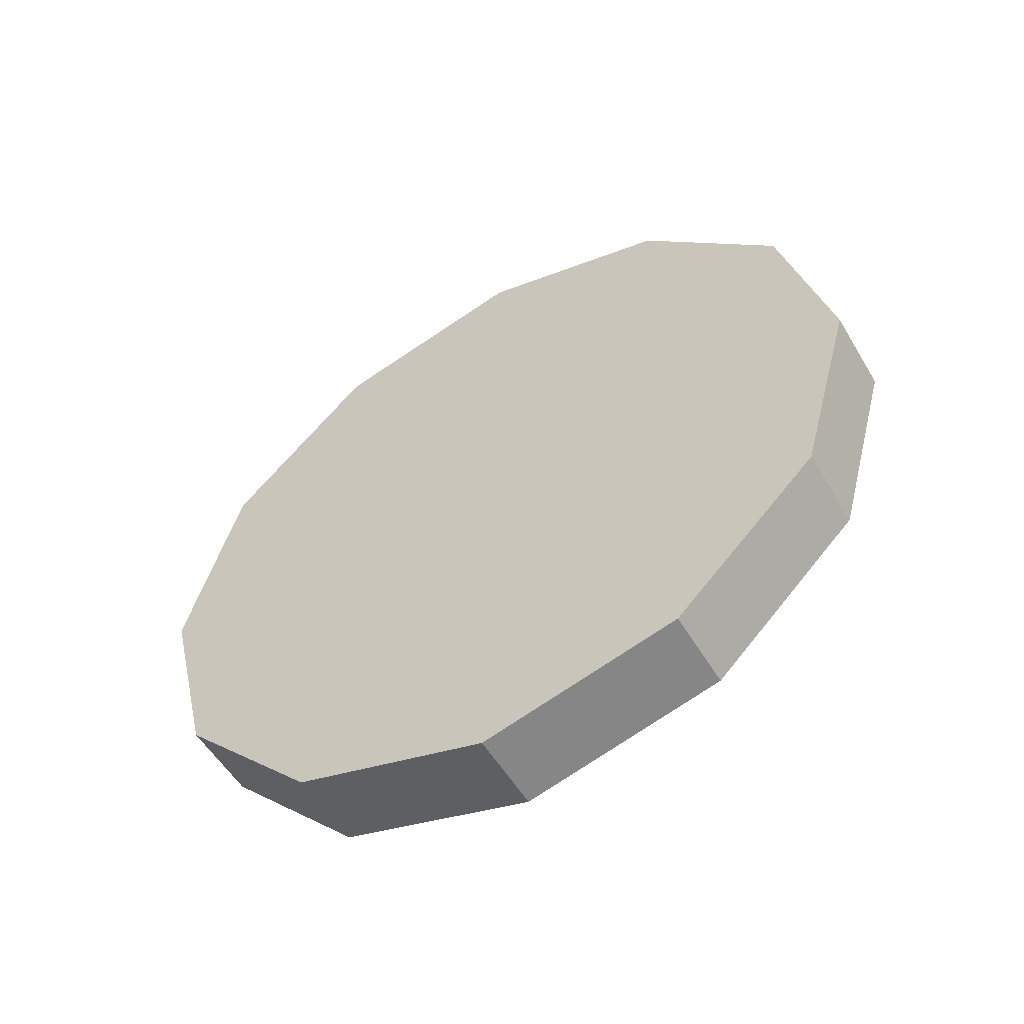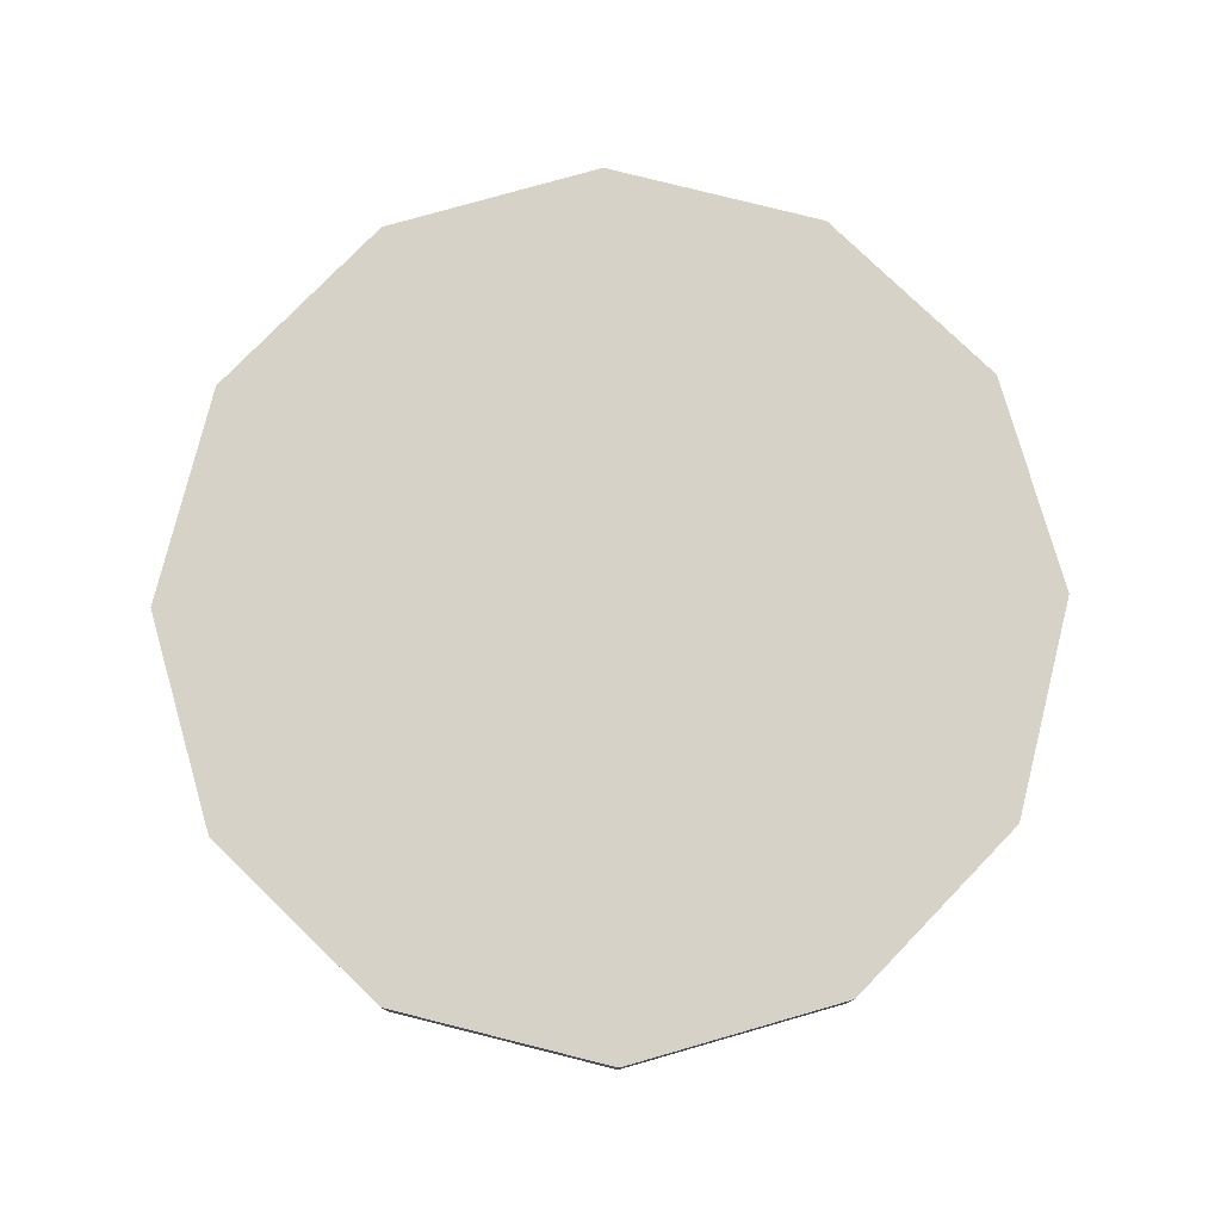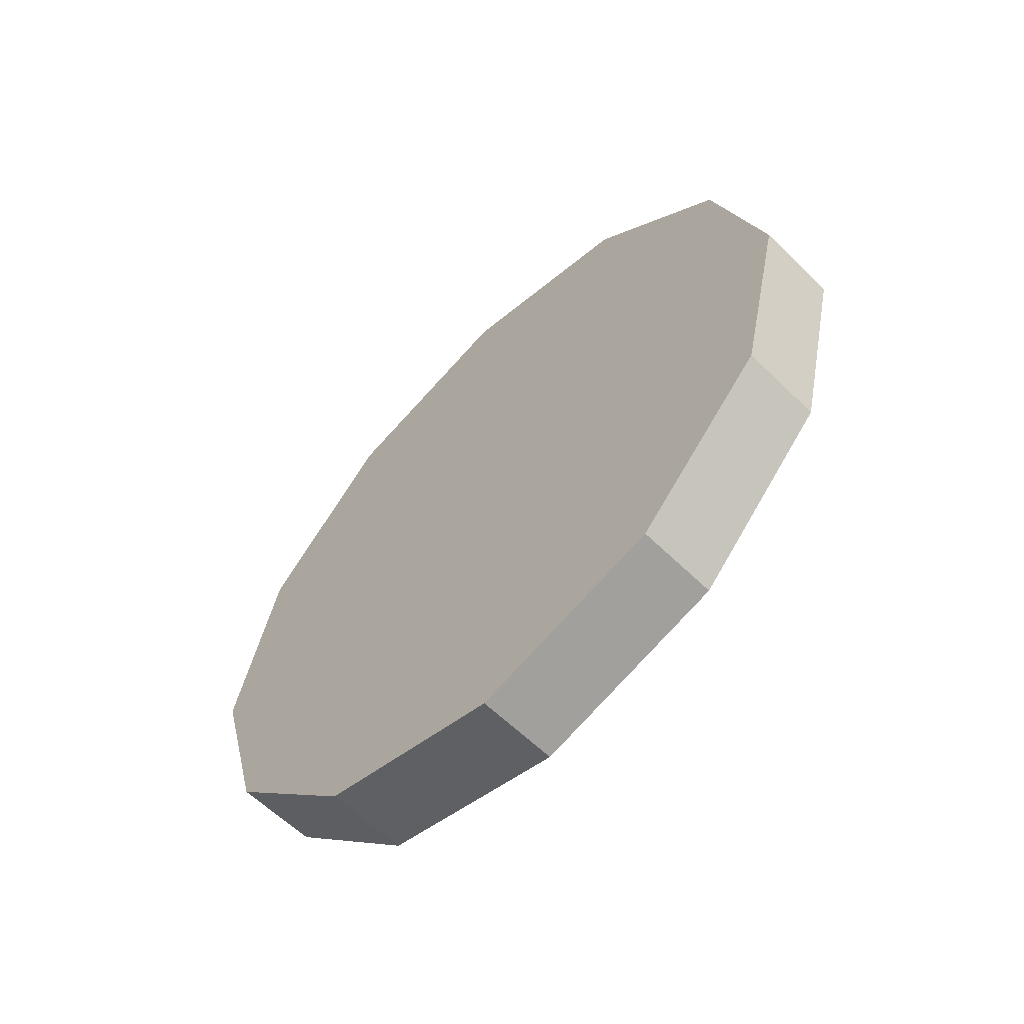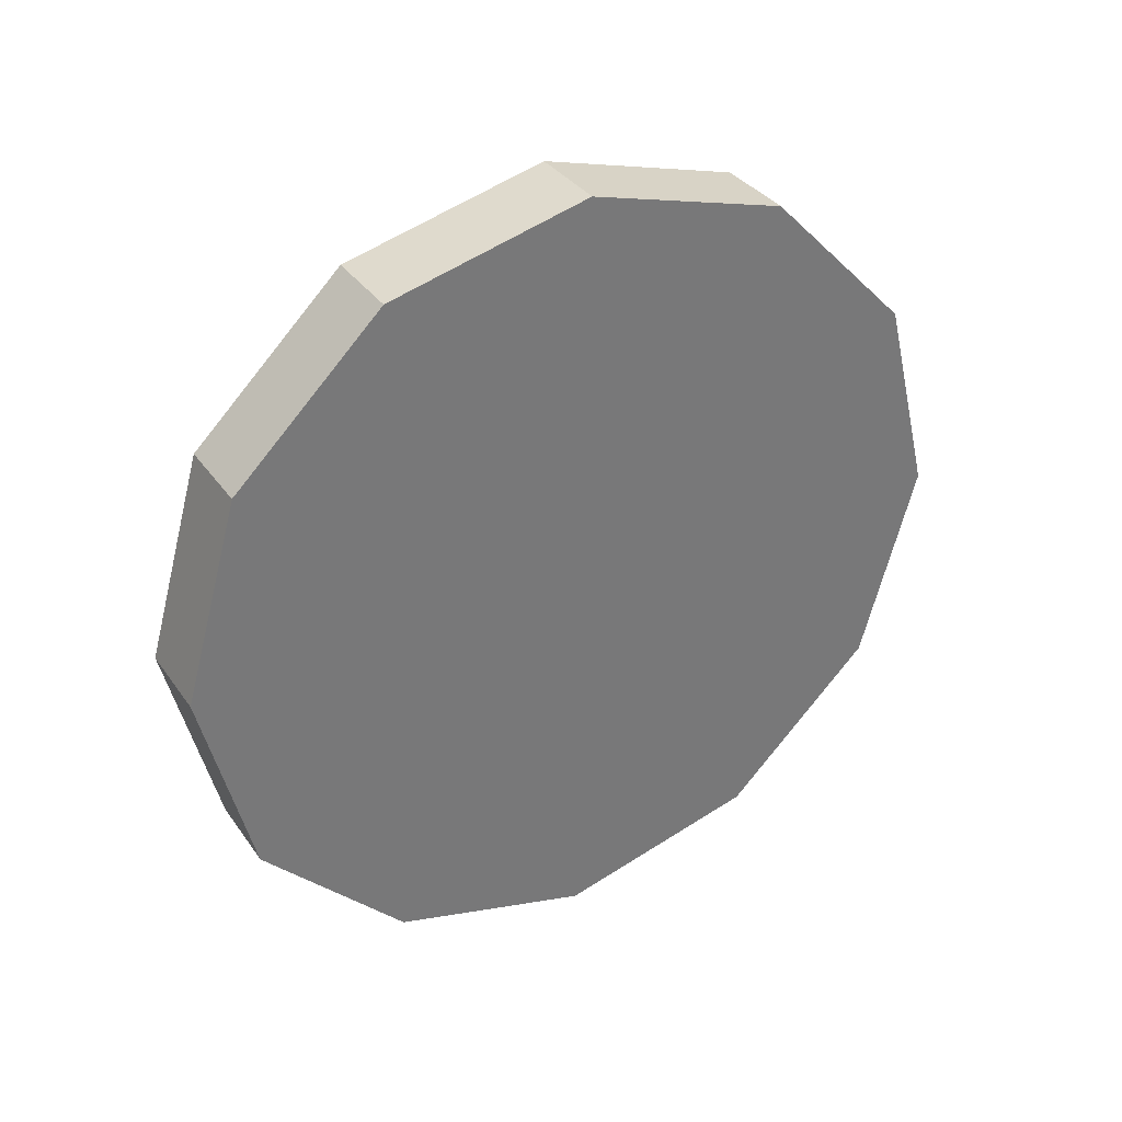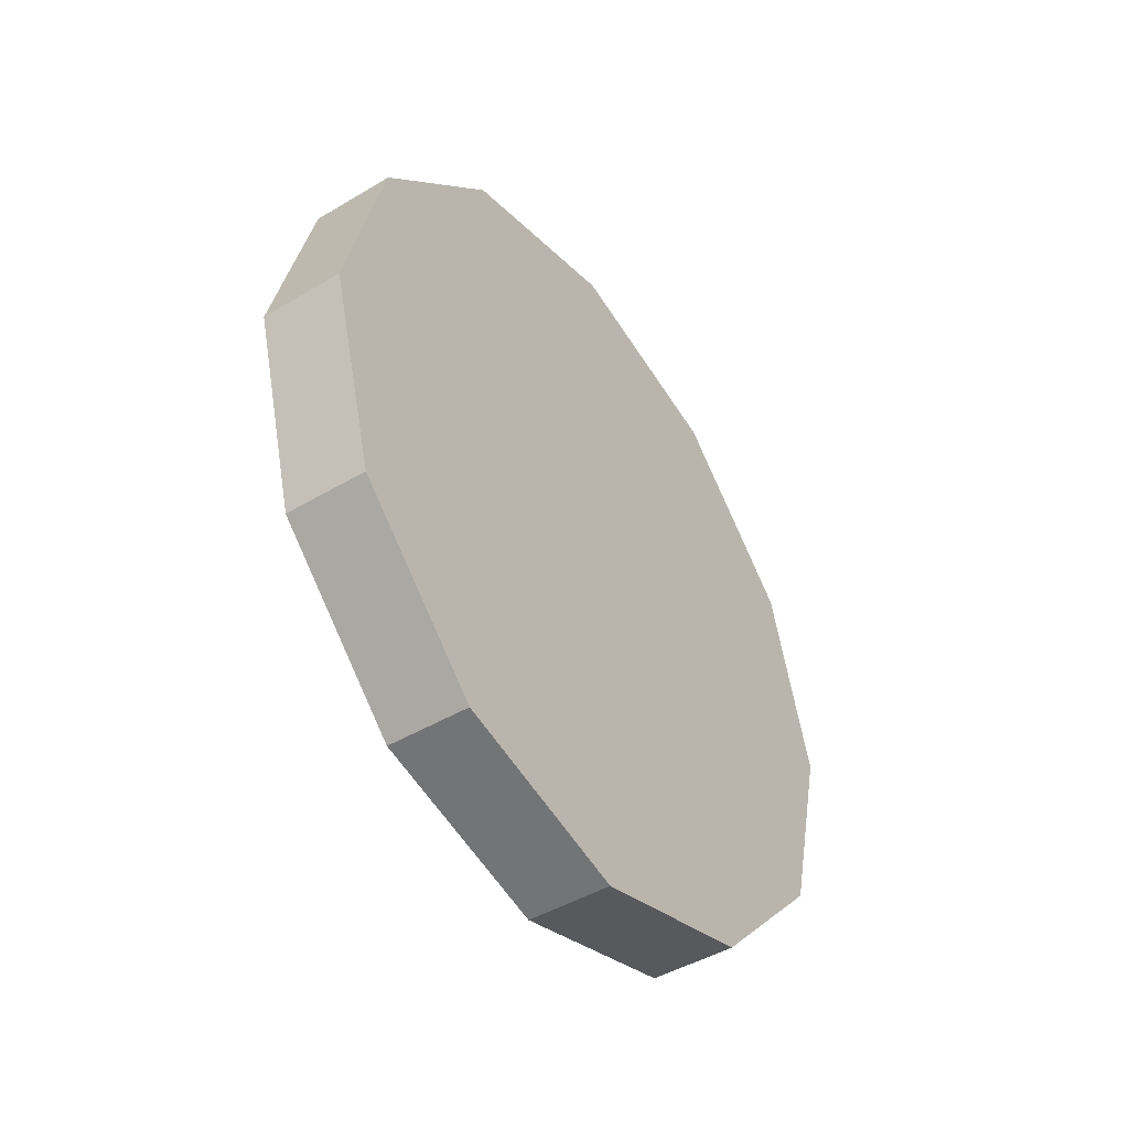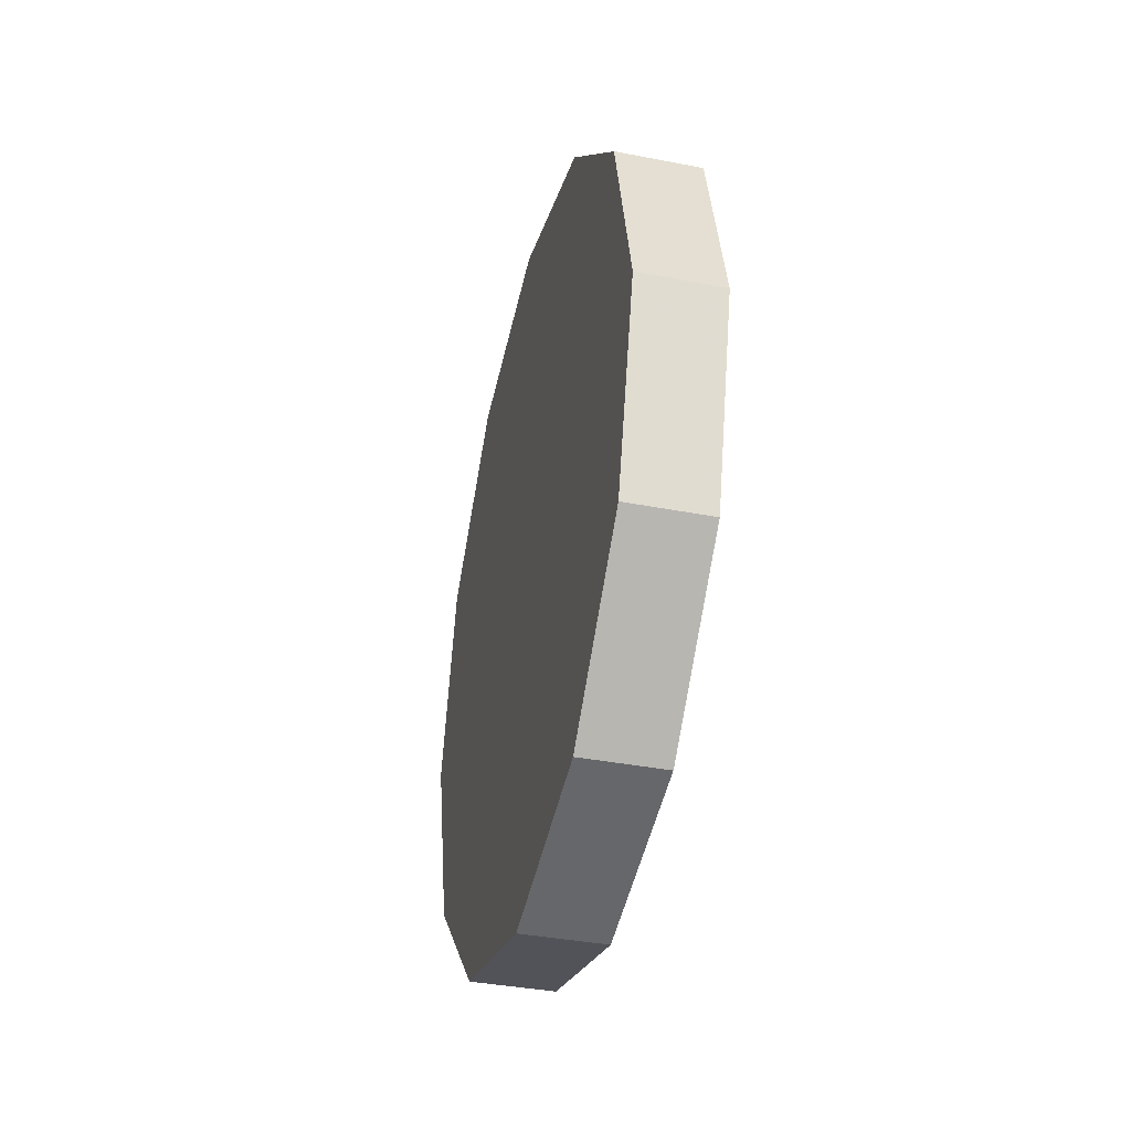
<metadata>
{"format":"obj","ext":"obj","renderer":"f3d","projection":"perspective","resolution":1024,"background":"white","views":[{"elev":-54.5,"azim":120.4,"up":"+Z"},{"elev":-11.7,"azim":-90.4,"up":"+Z"},{"elev":-60.2,"azim":-45.1,"up":"+Y"},{"elev":34.5,"azim":59.9,"up":"+Z"},{"elev":-45.6,"azim":-145.6,"up":"+Y"},{"elev":-38.2,"azim":166.2,"up":"+Z"}]}
</metadata>
<code>
g juqing_fuben_285_chilun_01
v 23.6 36.68 228.7
v 23.6 12.52 235.6
v 33.67 12.52 235.6
v 33.67 36.68 228.7
v 23.6 54.15 210.6
v 33.67 54.15 210.6
v 33.67 36.68 228.7
v 33.67 11.69 187
v 33.67 54.15 210.6
v 33.67 12.52 235.6
v 23.6 36.68 228.7
v 23.6 54.15 210.6
v 23.61 11.69 187
v 23.6 12.52 235.6
v 23.6 60.24 186.2
v 23.6 54.15 210.6
v 33.67 54.15 210.6
v 33.67 60.24 186.2
v 23.6 53.33 162.1
v 33.67 53.33 162.1
v 33.67 60.24 186.2
v 33.67 53.33 162.1
v 33.67 54.15 210.6
v 23.6 60.24 186.2
v 23.6 53.33 162.1
v 23.6 54.15 210.6
v 23.6 35.26 144.6
v 23.6 53.33 162.1
v 33.67 53.33 162.1
v 33.67 35.26 144.6
v 23.6 10.87 138.5
v 33.67 10.87 138.5
v 33.67 35.26 144.6
v 33.67 10.87 138.5
v 33.67 53.33 162.1
v 23.6 35.26 144.6
v 23.6 10.87 138.5
v 23.6 53.33 162.1
v 23.6 -11.87 229.5
v 23.6 -29.94 212
v 33.67 -29.94 212
v 33.67 -11.87 229.5
v 23.6 12.52 235.6
v 33.67 12.52 235.6
v 33.67 -11.87 229.5
v 33.67 12.52 235.6
v 33.67 -29.94 212
v 23.6 -11.87 229.5
v 23.6 12.52 235.6
v 23.6 -29.94 212
v 23.6 -36.86 187.9
v 23.6 -30.77 163.5
v 33.67 -30.77 163.5
v 33.67 -36.86 187.9
v 23.6 -29.94 212
v 33.67 -29.94 212
v 33.67 -36.86 187.9
v 33.67 -29.94 212
v 33.67 -30.77 163.5
v 23.6 -36.86 187.9
v 23.6 -29.94 212
v 23.6 -30.77 163.5
v 23.6 -13.3 145.4
v 23.6 10.87 138.5
v 33.67 10.87 138.5
v 33.67 -13.3 145.4
v 23.6 -30.77 163.5
v 33.67 -30.77 163.5
v 33.67 -13.3 145.4
v 33.67 -30.77 163.5
v 33.67 10.87 138.5
v 23.6 -13.3 145.4
v 23.6 -30.77 163.5
v 23.6 10.87 138.5
f 1 2 3
f 3 4 1
f 5 1 4
f 4 6 5
f 7 8 9
f 7 10 8
f 11 12 13
f 11 13 14
f 15 16 17
f 17 18 15
f 19 15 18
f 18 20 19
f 21 8 22
f 21 23 8
f 24 25 13
f 24 13 26
f 27 28 29
f 29 30 27
f 31 27 30
f 30 32 31
f 33 8 34
f 33 35 8
f 36 37 13
f 36 13 38
f 39 40 41
f 41 42 39
f 43 39 42
f 42 44 43
f 45 8 46
f 45 47 8
f 48 49 13
f 48 13 50
f 51 52 53
f 53 54 51
f 55 51 54
f 54 56 55
f 57 8 58
f 57 59 8
f 60 61 13
f 60 13 62
f 63 64 65
f 65 66 63
f 67 63 66
f 66 68 67
f 69 8 70
f 69 71 8
f 72 73 13
f 72 13 74

</code>
